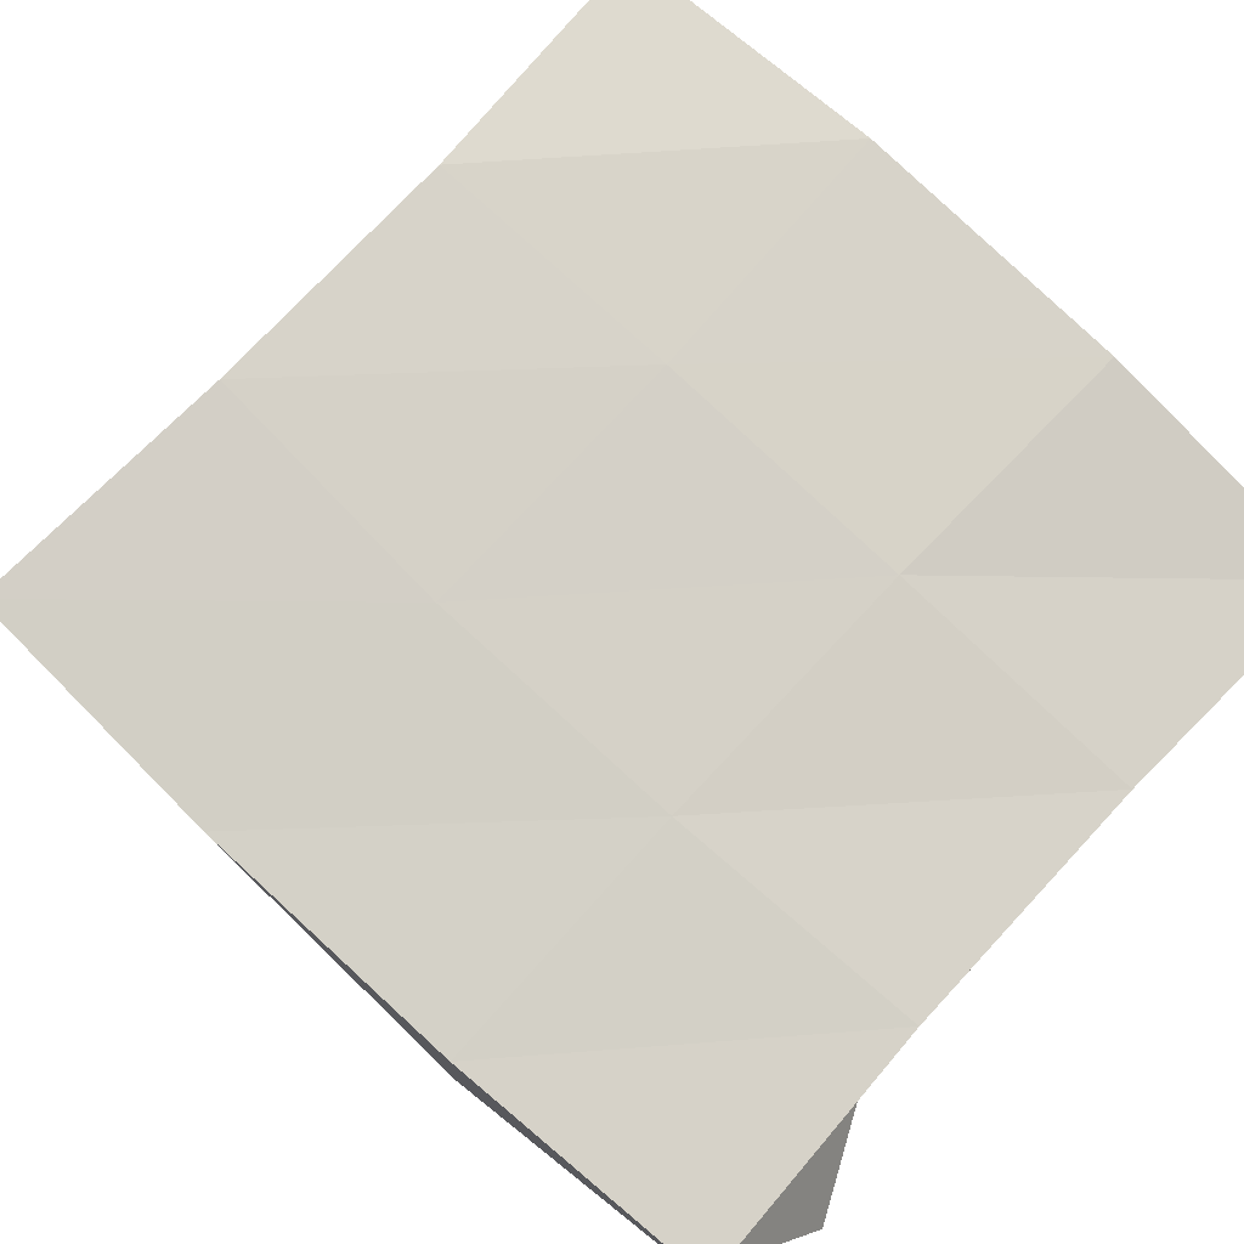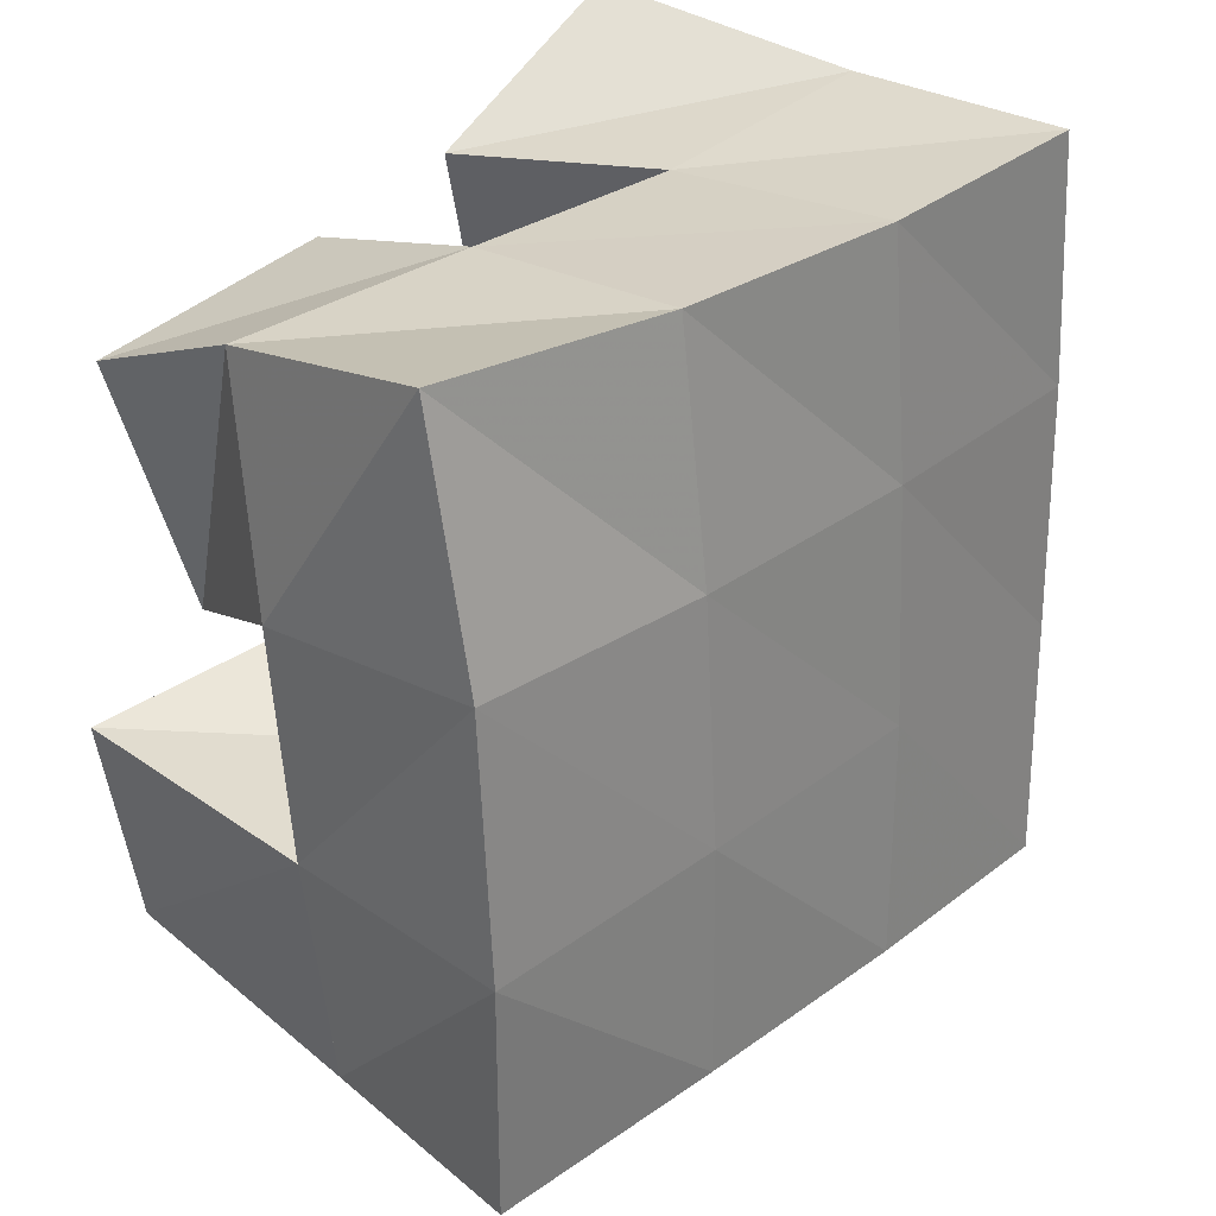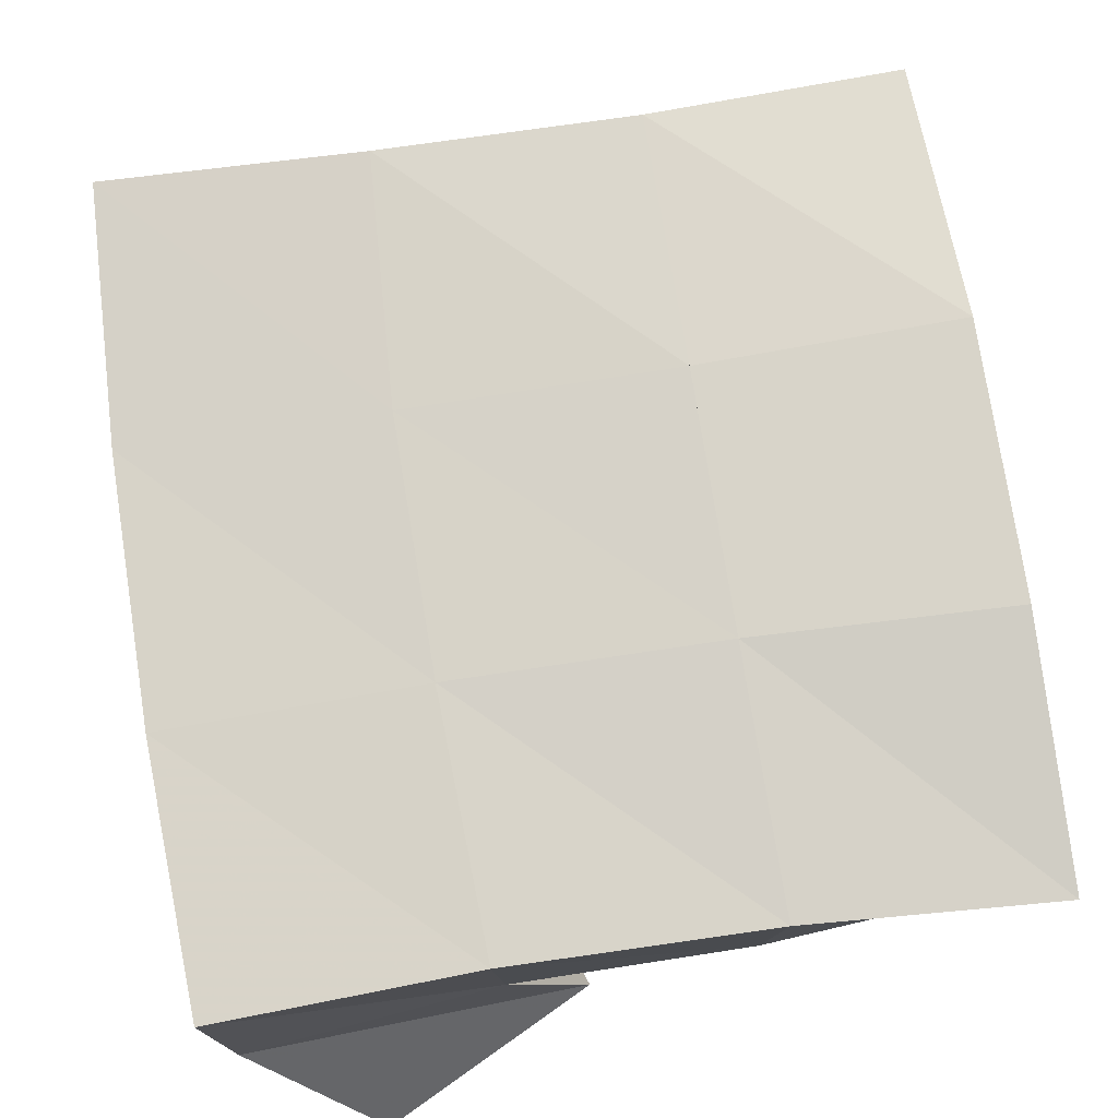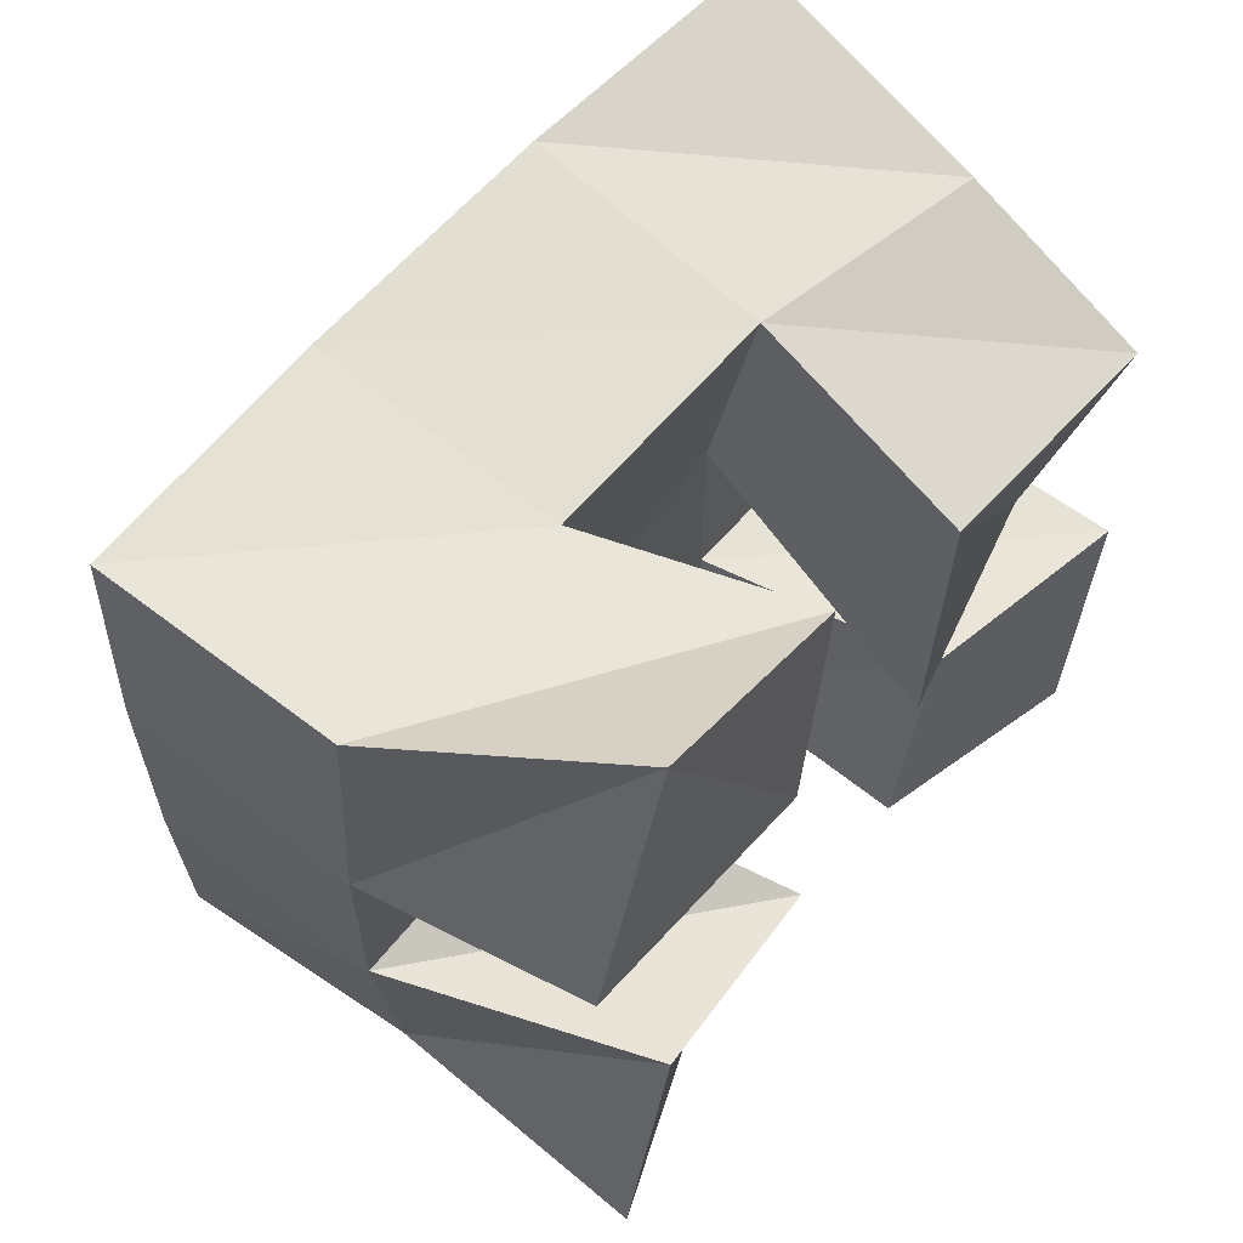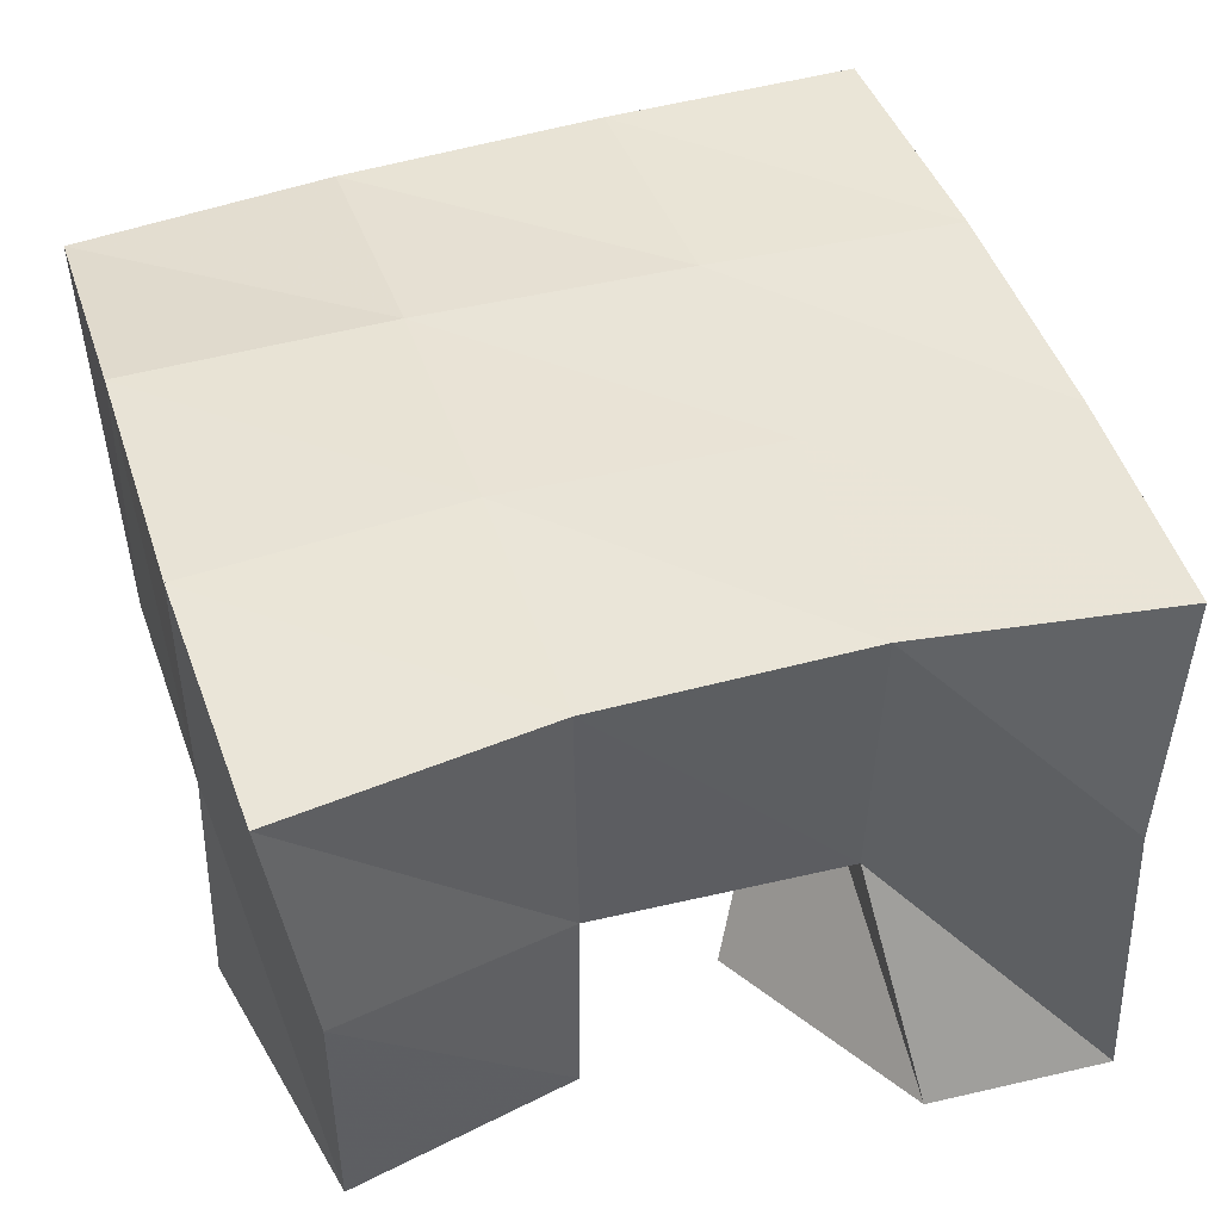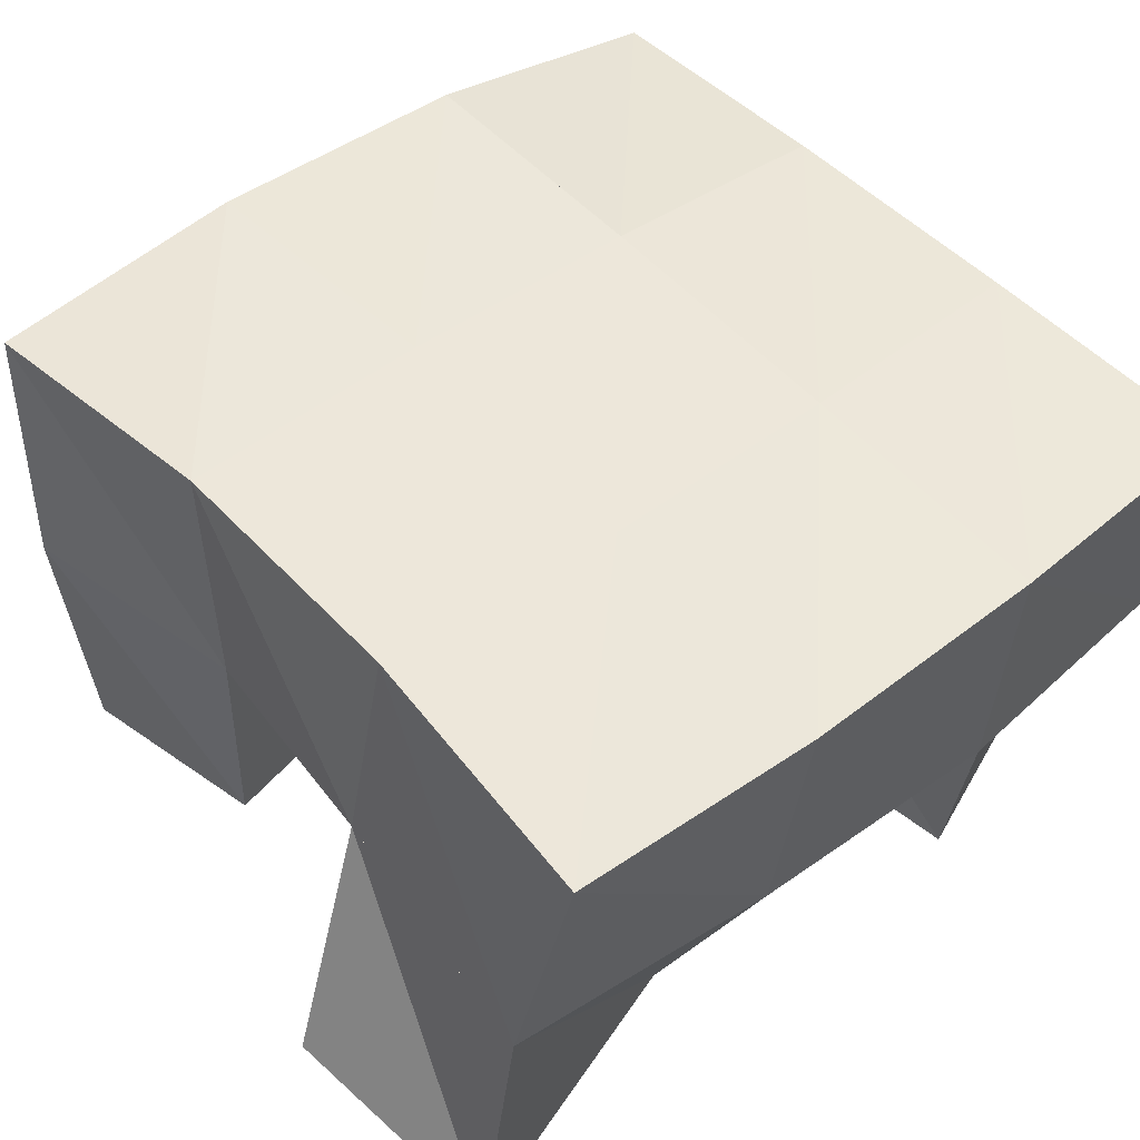
<metadata>
{"format":"obj","ext":"obj","renderer":"f3d","projection":"perspective","resolution":1024,"background":"white","views":[{"elev":74.2,"azim":-51.1,"up":"+Y"},{"elev":35.6,"azim":134.2,"up":"+Z"},{"elev":69.7,"azim":-12.4,"up":"+Y"},{"elev":59.7,"azim":-49.7,"up":"+Z"},{"elev":49.3,"azim":159.3,"up":"+Y"},{"elev":52.3,"azim":-135.5,"up":"+Y"}]}
</metadata>
<code>
v 0.7017 0.1 0.1432
v 0.7003 0.1562 0.1508
v 0.7425 0.1175 0.138
v 0.748 0.162 0.1589
v 0.7136 0.1 0.2004
v 0.6913 0.1517 0.2038
v 0.7611 0.1071 0.1834
v 0.7397 0.1519 0.2084
v 0.7797 0.1 0.2392
v 0.7877 0.1547 0.2571
v 0.825 0.1124 0.2391
v 0.8409 0.1504 0.263
v 0.7828 0.1 0.2933
v 0.7852 0.1432 0.3083
v 0.8326 0.1 0.2886
v 0.8322 0.1359 0.3062
v 0.6943 0.1001 0.2623
v 0.6863 0.1458 0.2564
v 0.7443 0.1 0.259
v 0.7365 0.1491 0.2568
v 0.7102 0.1 0.3196
v 0.6868 0.143 0.3075
v 0.7548 0.1037 0.301
v 0.7374 0.1437 0.3054
v 0.7932 0.1095 0.1678
v 0.7926 0.1551 0.1684
v 0.8367 0.1 0.1664
v 0.8373 0.157 0.1622
v 0.7989 0.1081 0.2205
v 0.7913 0.1575 0.2138
v 0.8445 0.1014 0.2172
v 0.8425 0.1565 0.2166
v 0.6934 0.2046 0.158
v 0.7435 0.2086 0.1647
v 0.688 0.199 0.2082
v 0.7378 0.2034 0.2134
v 0.6849 0.1948 0.2597
v 0.7353 0.1981 0.2626
v 0.6841 0.1907 0.3106
v 0.7344 0.1925 0.312
v 0.7933 0.2089 0.1682
v 0.7905 0.2057 0.2172
v 0.7877 0.1997 0.2665
v 0.7854 0.191 0.3154
v 0.8431 0.2055 0.1674
v 0.8421 0.2048 0.2184
v 0.8389 0.1988 0.271
v 0.8356 0.1857 0.3205
f 1 2 4
f 3 1 4
f 2 6 8
f 4 2 8
f 6 5 7
f 8 6 7
f 5 1 3
f 7 5 3
f 8 7 3
f 4 8 3
f 2 1 5
f 6 2 5
f 9 10 12
f 11 9 12
f 10 14 16
f 12 10 16
f 14 13 15
f 16 14 15
f 13 9 11
f 15 13 11
f 16 15 11
f 12 16 11
f 10 9 13
f 14 10 13
f 17 18 20
f 19 17 20
f 18 22 24
f 20 18 24
f 22 21 23
f 24 22 23
f 21 17 19
f 23 21 19
f 24 23 19
f 20 24 19
f 18 17 21
f 22 18 21
f 25 26 28
f 27 25 28
f 26 30 32
f 28 26 32
f 30 29 31
f 32 30 31
f 29 25 27
f 31 29 27
f 32 31 27
f 28 32 27
f 26 25 29
f 30 26 29
f 2 33 34
f 4 2 34
f 33 35 36
f 34 33 36
f 35 6 8
f 36 35 8
f 6 2 4
f 8 6 4
f 36 8 4
f 34 36 4
f 33 2 6
f 35 33 6
f 6 35 36
f 8 6 36
f 35 37 38
f 36 35 38
f 37 18 20
f 38 37 20
f 18 6 8
f 20 18 8
f 38 20 8
f 36 38 8
f 35 6 18
f 37 35 18
f 18 37 38
f 20 18 38
f 37 39 40
f 38 37 40
f 39 22 24
f 40 39 24
f 22 18 20
f 24 22 20
f 40 24 20
f 38 40 20
f 37 18 22
f 39 37 22
f 4 34 41
f 26 4 41
f 34 36 42
f 41 34 42
f 36 8 30
f 42 36 30
f 8 4 26
f 30 8 26
f 42 30 26
f 41 42 26
f 34 4 8
f 36 34 8
f 8 36 42
f 30 8 42
f 36 38 43
f 42 36 43
f 38 20 10
f 43 38 10
f 20 8 30
f 10 20 30
f 43 10 30
f 42 43 30
f 36 8 20
f 38 36 20
f 20 38 43
f 10 20 43
f 38 40 44
f 43 38 44
f 40 24 14
f 44 40 14
f 24 20 10
f 14 24 10
f 44 14 10
f 43 44 10
f 38 20 24
f 40 38 24
f 26 41 45
f 28 26 45
f 41 42 46
f 45 41 46
f 42 30 32
f 46 42 32
f 30 26 28
f 32 30 28
f 46 32 28
f 45 46 28
f 41 26 30
f 42 41 30
f 30 42 46
f 32 30 46
f 42 43 47
f 46 42 47
f 43 10 12
f 47 43 12
f 10 30 32
f 12 10 32
f 47 12 32
f 46 47 32
f 42 30 10
f 43 42 10
f 10 43 47
f 12 10 47
f 43 44 48
f 47 43 48
f 44 14 16
f 48 44 16
f 14 10 12
f 16 14 12
f 48 16 12
f 47 48 12
f 43 10 14
f 44 43 14

</code>
